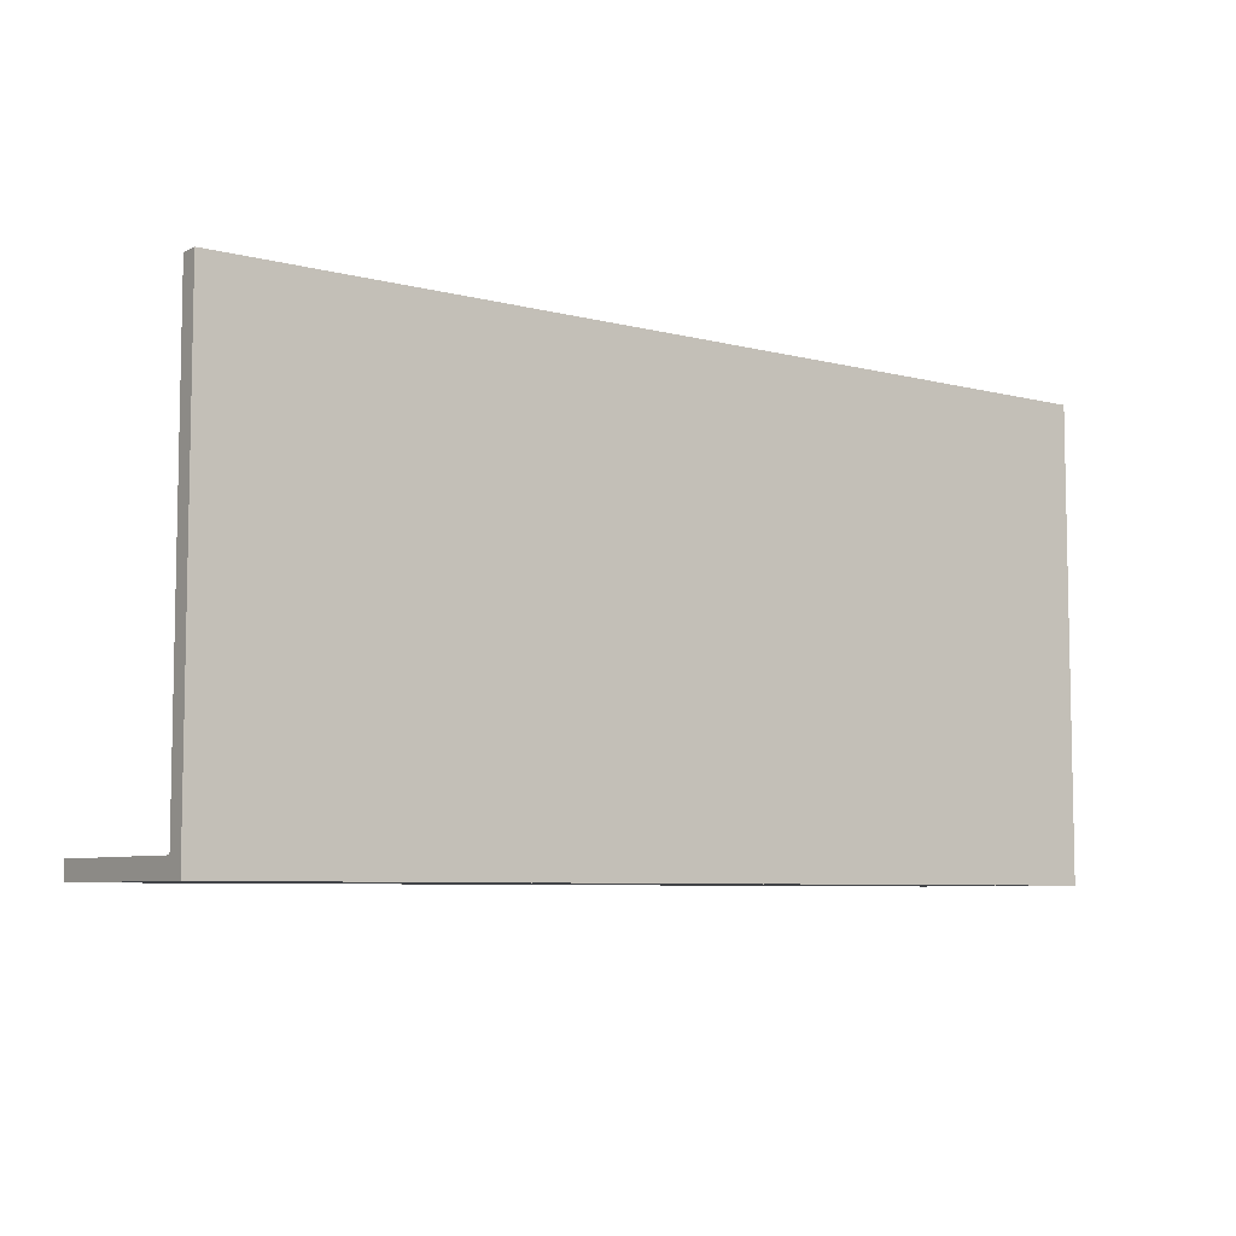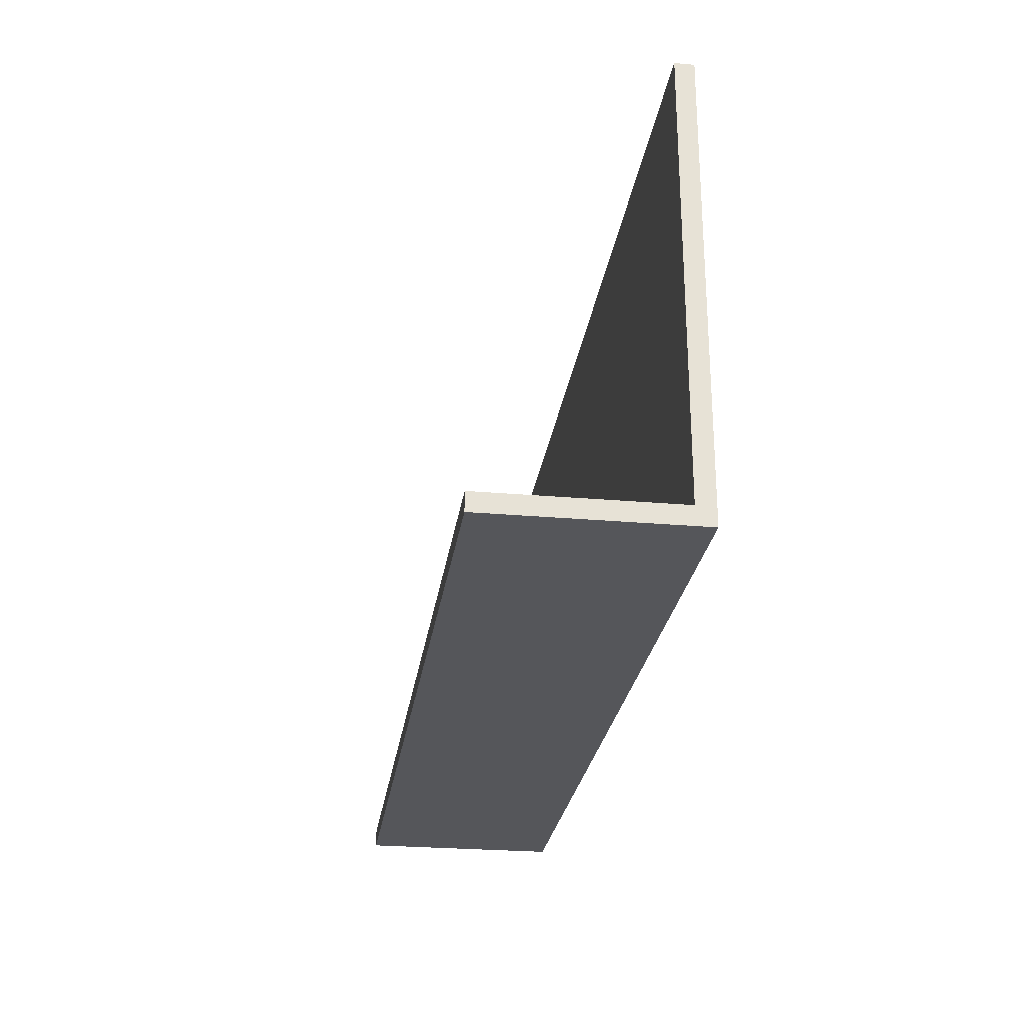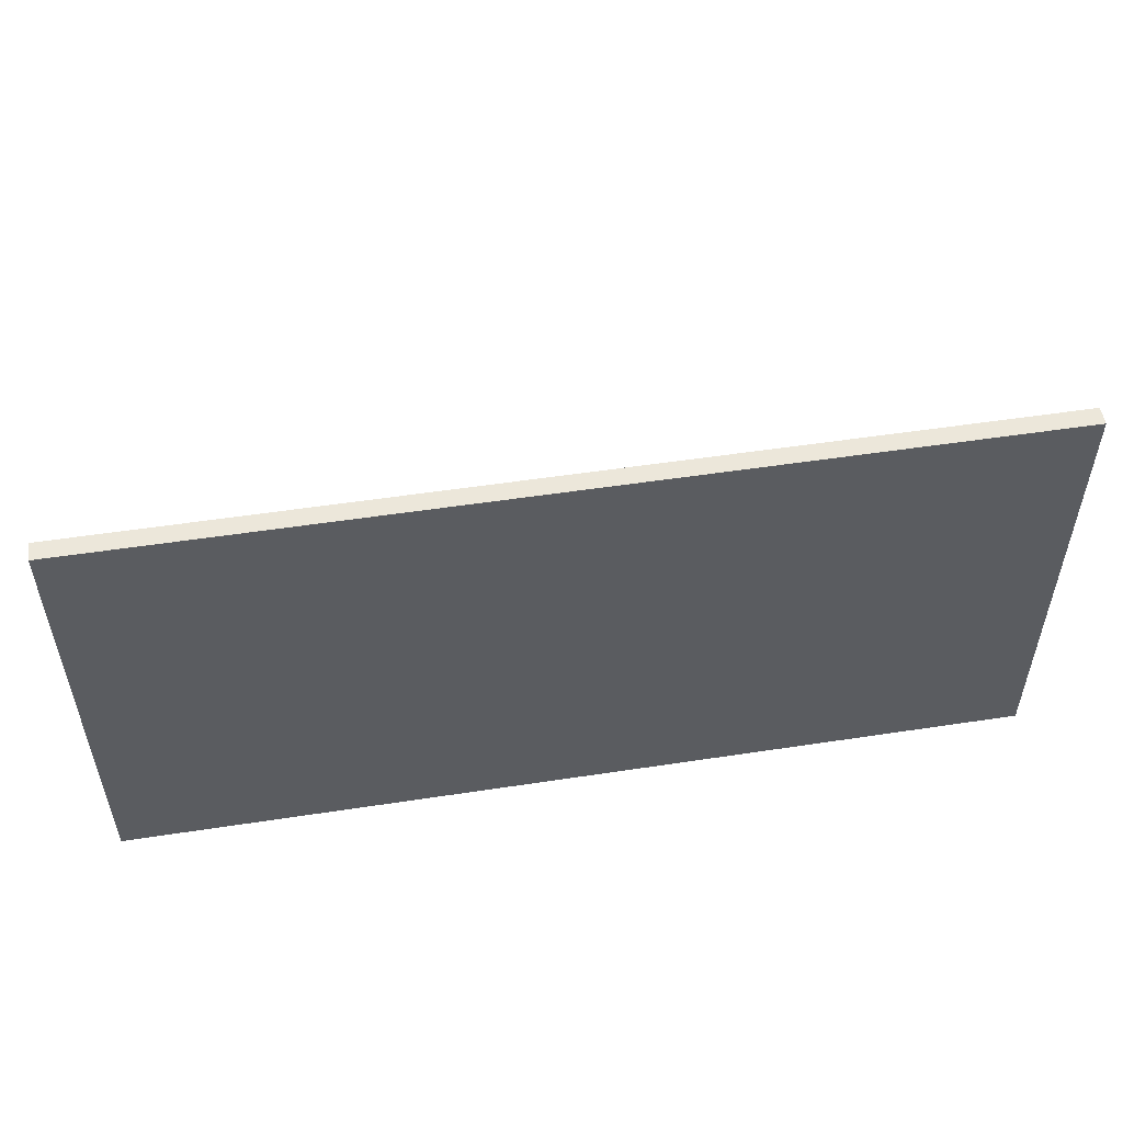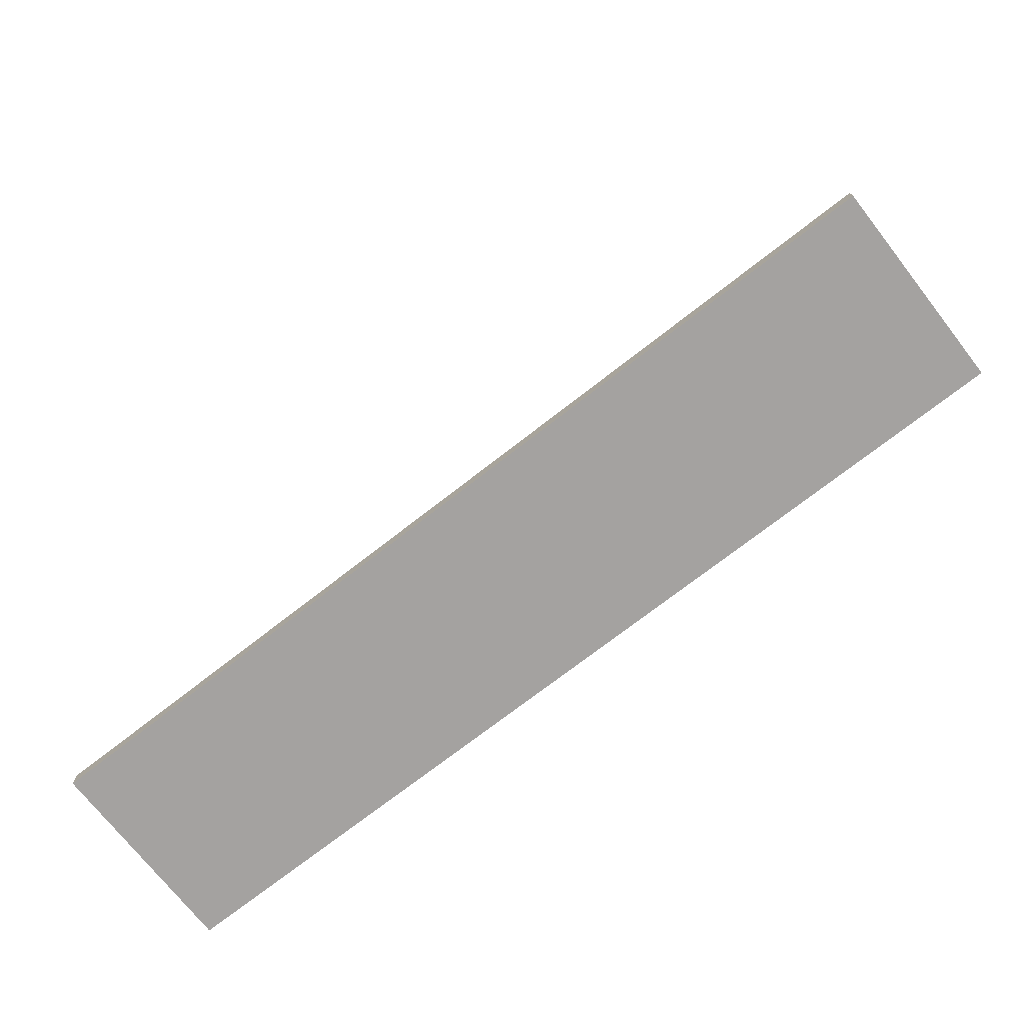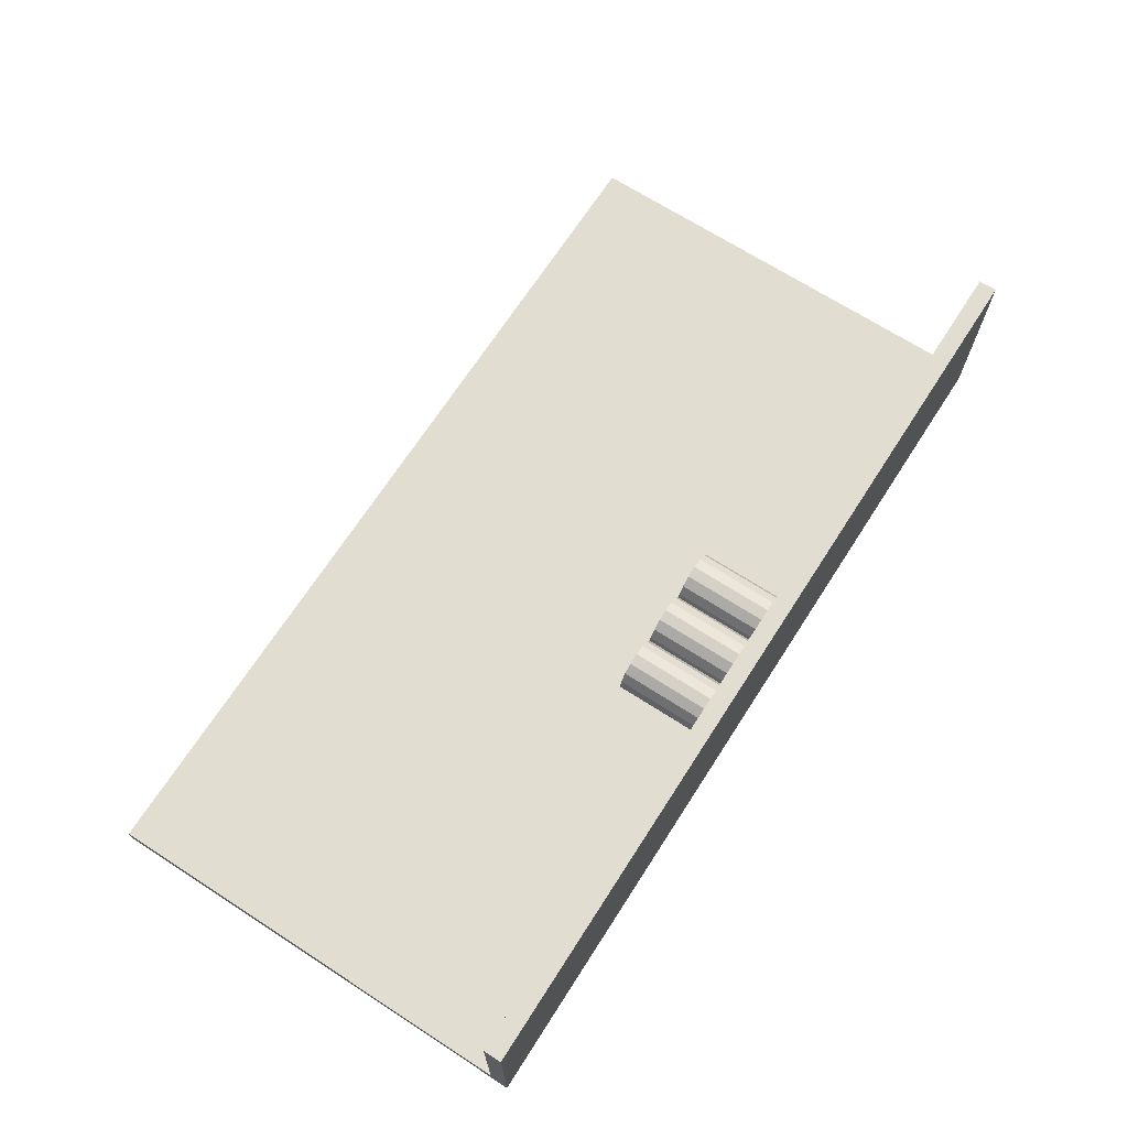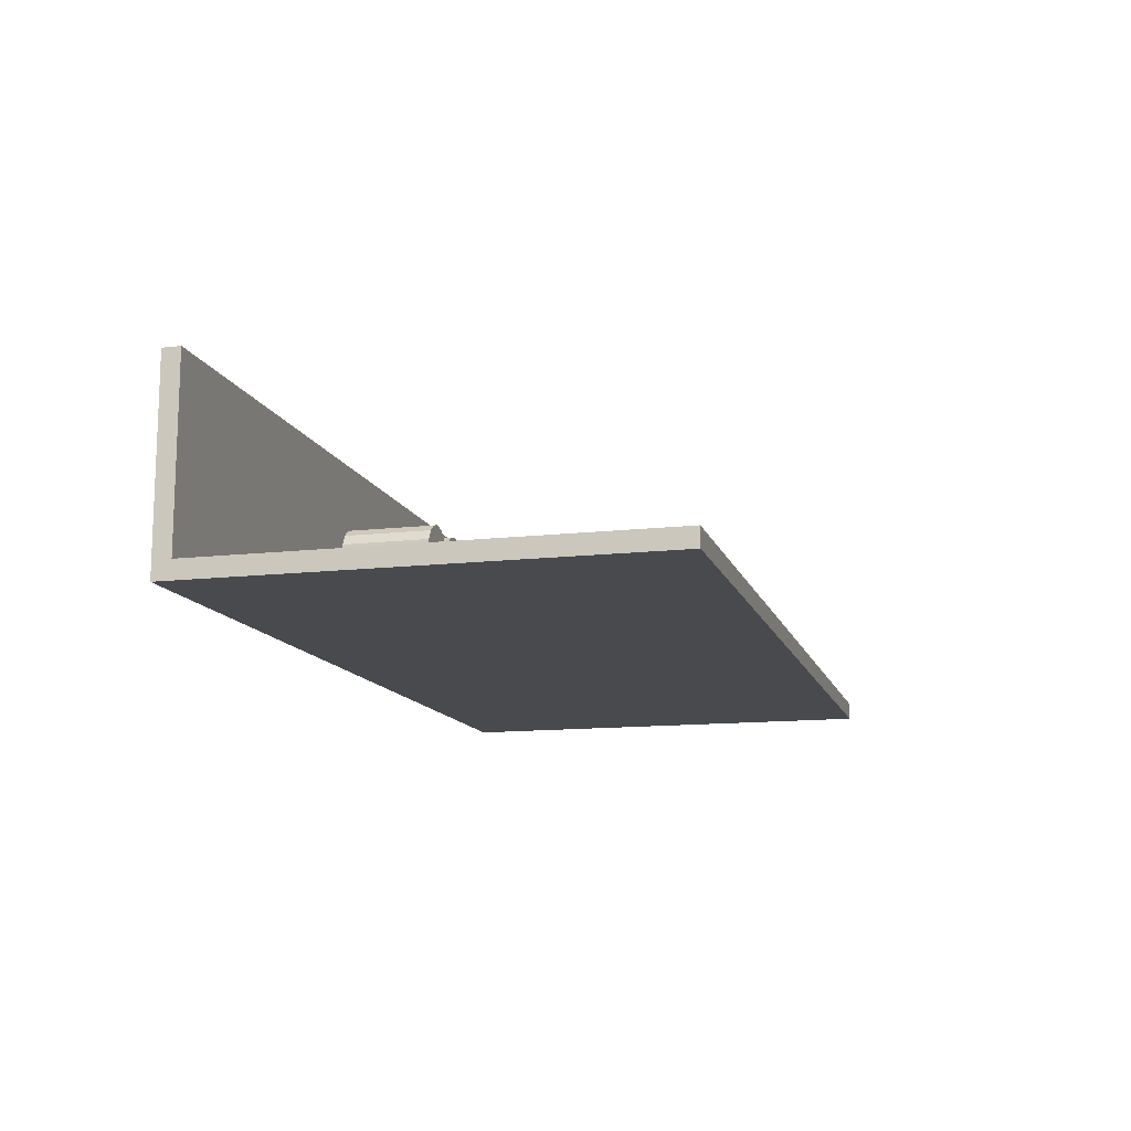
<metadata>
{"format":"obj","ext":"obj","renderer":"f3d","projection":"perspective","resolution":1024,"background":"white","views":[{"elev":-6.9,"azim":143.4,"up":"+Y"},{"elev":-26.1,"azim":82.1,"up":"+Y"},{"elev":52.7,"azim":170.7,"up":"+Y"},{"elev":-72.7,"azim":38.0,"up":"+Y"},{"elev":68.9,"azim":-57.2,"up":"+Z"},{"elev":-12.8,"azim":105.0,"up":"+Z"}]}
</metadata>
<code>
o Object.1
v -500 -10 220
v 500 -10 220
v -500 10 220
v -500 -10 20
v -500 10 20
v 500 10 20
v 500 10 220
v 500 -10 20
f 1 2 3
f 4 1 3
f 4 3 5
f 6 4 5
f 7 6 5
f 8 6 7
f 7 2 8
f 4 8 2
f 4 6 8
f 5 3 7
f 7 3 2
f 2 1 4
o Object.2
v -500 -9.999 0
v 500 -9.999 0
v -500 -9.999 20
v -500 490 5.9e-05
v -500 490 20
v 500 490 20
v 500 -9.999 20
v 500 490 5.9e-05
f 9 10 11
f 12 9 11
f 12 11 13
f 14 12 13
f 15 14 13
f 16 14 15
f 15 10 16
f 12 16 10
f 12 14 16
f 13 11 15
f 15 11 10
f 10 9 12
o Object.3
v 31.75 110 130.8
v 31.75 10 130.8
v 38.54 110 141.2
v 38.54 10 141.2
v 49 10 148
v 49 110 148
v 61.32 10 150
v 61.32 110 150
v 73.37 110 146.7
v 73.37 10 146.7
v 83.07 110 138.9
v 83.07 10 138.9
v 88.73 10 127.8
v 88.73 110 127.8
v 89.39 110 115.3
v 89.39 10 115.3
v 84.91 110 103.7
v 84.91 10 103.7
v 76.09 110 94.84
v 76.09 10 94.84
v 64.45 110 90.37
v 64.45 10 90.37
v 51.99 10 91.02
v 51.99 110 91.02
v 40.87 110 96.69
v 40.87 10 96.69
v 33.02 110 106.4
v 33.02 10 106.4
v 29.8 110 118.4
v 29.8 10 118.4
f 37 38 40
f 30 29 31
f 40 41 37
f 37 43 35
f 41 43 37
f 38 37 35
f 19 20 22
f 36 38 35
f 36 34 28
f 46 45 43
f 38 36 26
f 34 36 33
f 36 35 33
f 35 45 33
f 23 38 26
f 24 23 25
f 43 45 35
f 24 21 23
f 21 39 23
f 19 22 30
f 17 18 19
f 26 36 28
f 45 46 17
f 34 32 29
f 45 17 33
f 40 39 41
f 31 19 30
f 43 42 44
f 20 42 21
f 44 42 20
f 27 24 25
f 28 27 25
f 26 28 25
f 28 34 29
f 17 46 18
f 30 28 29
f 17 19 31
f 46 44 18
f 31 29 32
f 30 22 27
f 22 24 27
f 27 28 30
f 41 39 42
f 42 39 21
f 33 17 31
f 44 46 43
f 31 32 33
f 39 38 23
f 33 32 34
f 41 42 43
f 22 20 21
f 40 38 39
f 22 21 24
f 18 44 20
f 25 23 26
f 19 18 20
o Object.4
v -27.84 110 130.8
v -27.84 10 130.8
v -21.05 110 141.2
v -21.05 10 141.2
v -10.59 10 148
v -10.59 110 148
v 1.735 10 150
v 1.735 110 150
v 13.78 110 146.7
v 13.78 10 146.7
v 23.48 110 138.9
v 23.48 10 138.9
v 29.14 10 127.8
v 29.14 110 127.8
v 29.8 110 115.3
v 29.8 10 115.3
v 25.33 110 103.7
v 25.33 10 103.7
v 16.5 110 94.84
v 16.5 10 94.84
v 4.858 110 90.37
v 4.858 10 90.37
v -7.599 10 91.02
v -7.599 110 91.02
v -18.71 110 96.69
v -18.71 10 96.69
v -26.57 110 106.4
v -26.57 10 106.4
v -29.79 110 118.4
v -29.79 10 118.4
f 67 68 70
f 60 59 61
f 70 71 67
f 67 73 65
f 71 73 67
f 68 67 65
f 49 50 52
f 66 68 65
f 66 64 58
f 76 75 73
f 68 66 56
f 64 66 63
f 66 65 63
f 65 75 63
f 53 68 56
f 54 53 55
f 73 75 65
f 54 51 53
f 51 69 53
f 49 52 60
f 47 48 49
f 56 66 58
f 75 76 47
f 64 62 59
f 75 47 63
f 70 69 71
f 61 49 60
f 73 72 74
f 50 72 51
f 74 72 50
f 57 54 55
f 58 57 55
f 56 58 55
f 58 64 59
f 47 76 48
f 60 58 59
f 47 49 61
f 76 74 48
f 61 59 62
f 60 52 57
f 52 54 57
f 57 58 60
f 71 69 72
f 72 69 51
f 63 47 61
f 74 76 73
f 61 62 63
f 69 68 53
f 63 62 64
f 71 72 73
f 52 50 51
f 70 68 69
f 52 51 54
f 48 74 50
f 55 53 56
f 49 48 50
o Object.5
v -87.43 110 130.8
v -87.43 10 130.8
v -80.64 110 141.2
v -80.64 10 141.2
v -70.18 10 148
v -70.18 110 148
v -57.85 10 150
v -57.85 110 150
v -45.8 110 146.7
v -45.8 10 146.7
v -36.11 110 138.9
v -36.11 10 138.9
v -30.45 10 127.8
v -30.45 110 127.8
v -29.79 110 115.3
v -29.79 10 115.3
v -34.26 110 103.7
v -34.26 10 103.7
v -43.09 110 94.84
v -43.09 10 94.84
v -54.73 110 90.37
v -54.73 10 90.37
v -67.19 10 91.02
v -67.19 110 91.02
v -78.3 110 96.69
v -78.3 10 96.69
v -86.15 110 106.4
v -86.15 10 106.4
v -89.38 110 118.4
v -89.38 10 118.4
f 97 98 100
f 90 89 91
f 100 101 97
f 97 103 95
f 101 103 97
f 98 97 95
f 79 80 82
f 96 98 95
f 96 94 88
f 106 105 103
f 98 96 86
f 94 96 93
f 96 95 93
f 95 105 93
f 83 98 86
f 84 83 85
f 103 105 95
f 84 81 83
f 81 99 83
f 79 82 90
f 77 78 79
f 86 96 88
f 105 106 77
f 94 92 89
f 105 77 93
f 100 99 101
f 91 79 90
f 103 102 104
f 80 102 81
f 104 102 80
f 87 84 85
f 88 87 85
f 86 88 85
f 88 94 89
f 77 106 78
f 90 88 89
f 77 79 91
f 106 104 78
f 91 89 92
f 90 82 87
f 82 84 87
f 87 88 90
f 101 99 102
f 102 99 81
f 93 77 91
f 104 106 103
f 91 92 93
f 99 98 83
f 93 92 94
f 101 102 103
f 82 80 81
f 100 98 99
f 82 81 84
f 78 104 80
f 85 83 86
f 79 78 80

</code>
